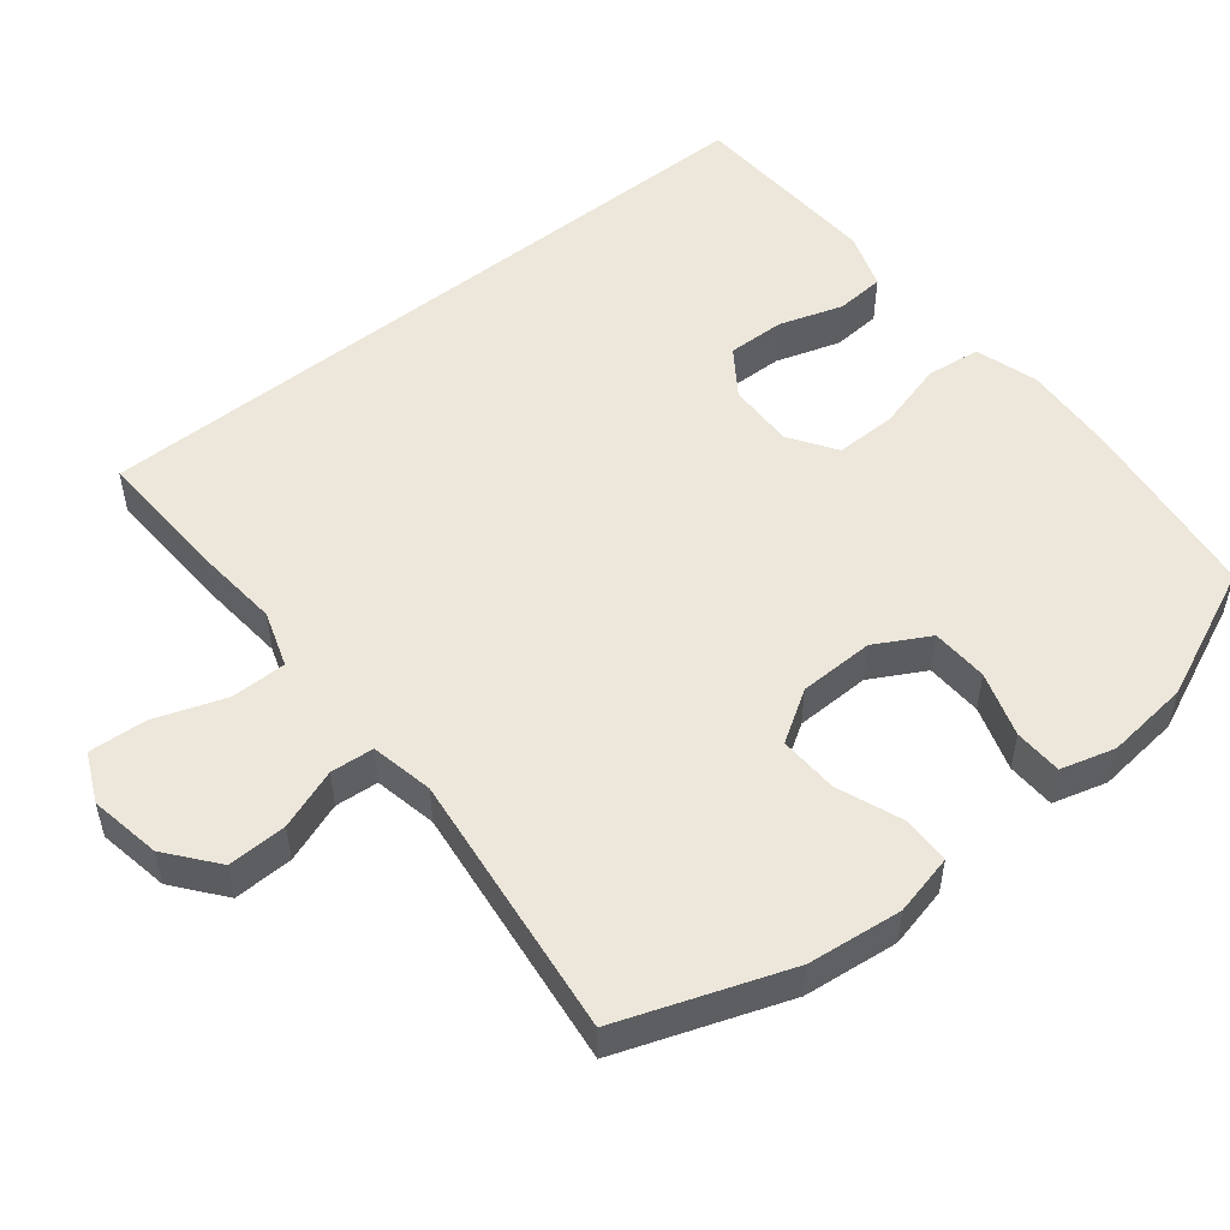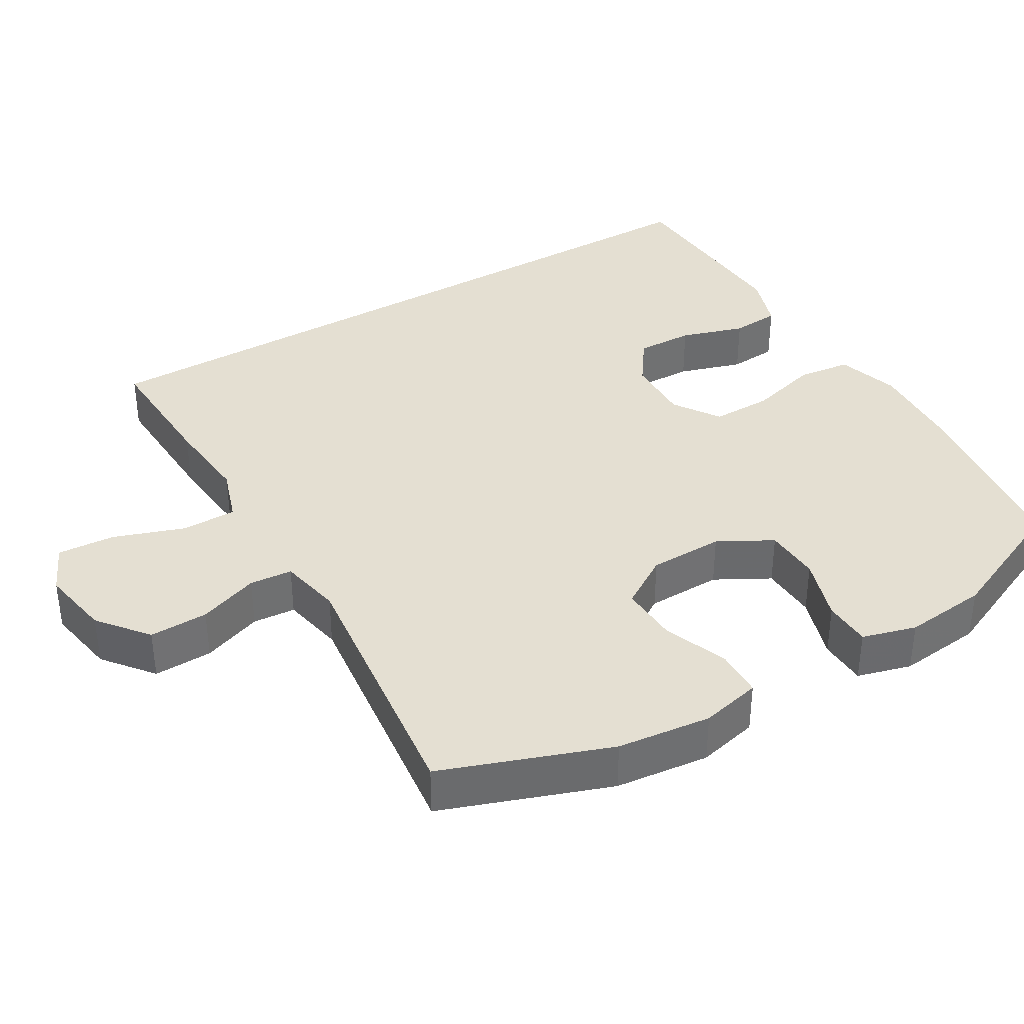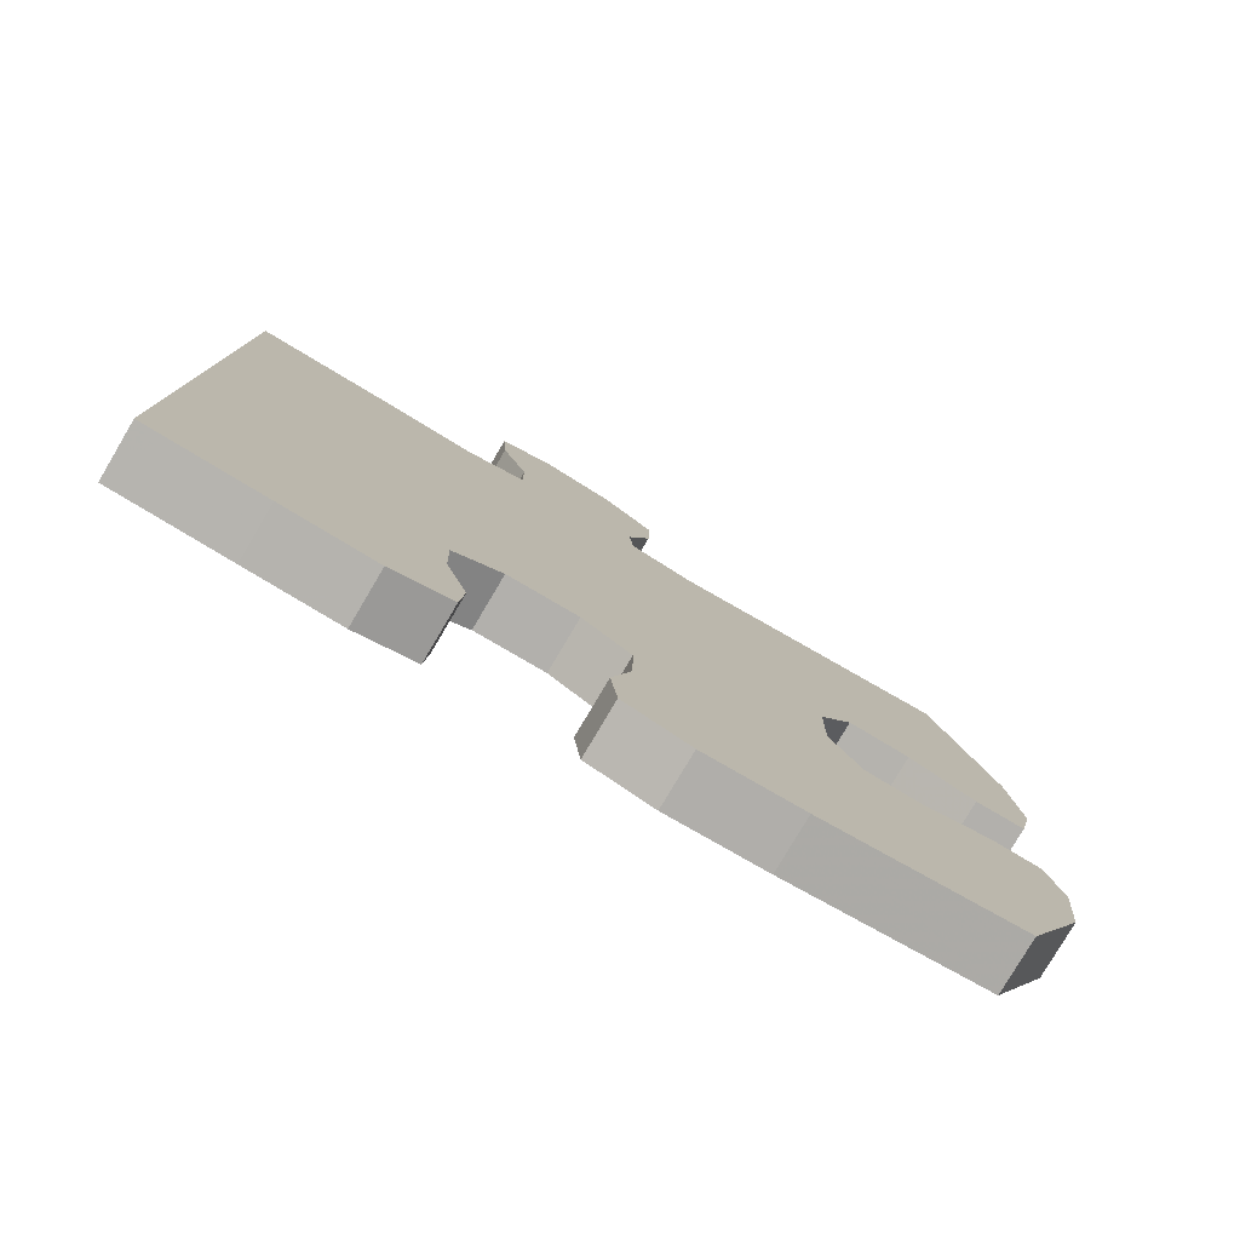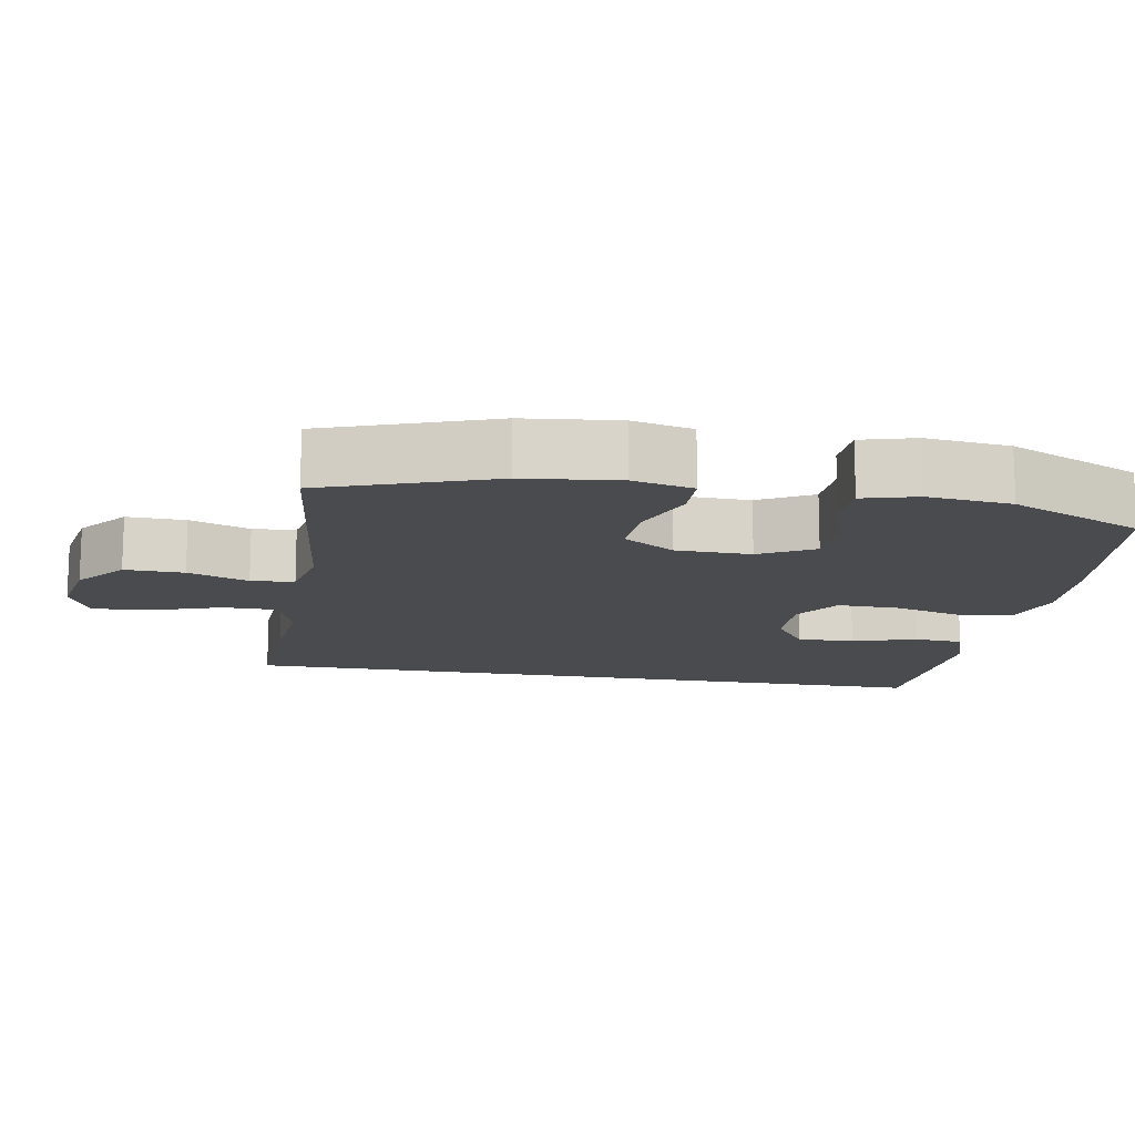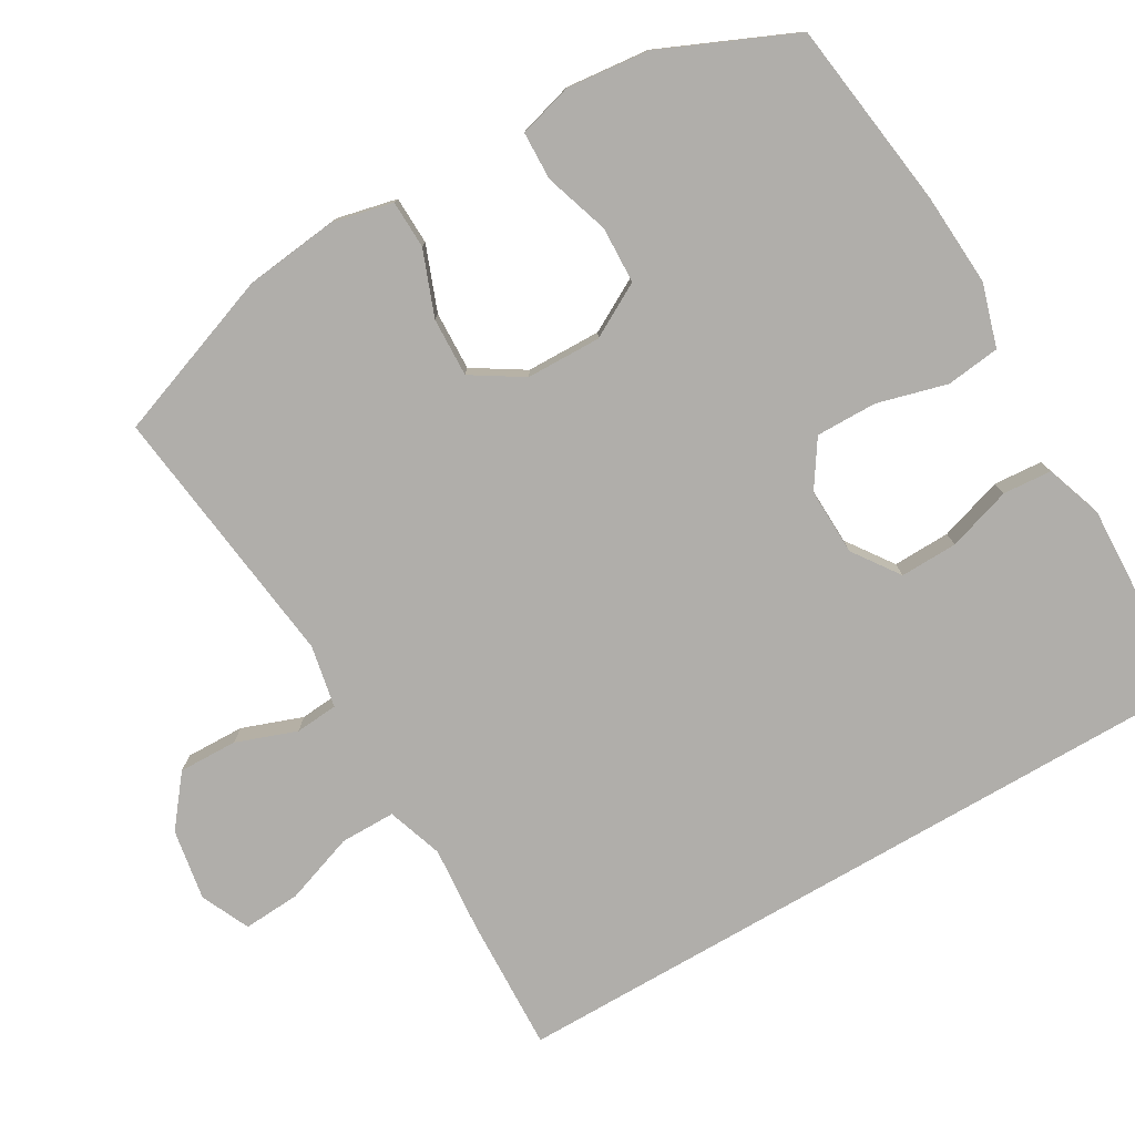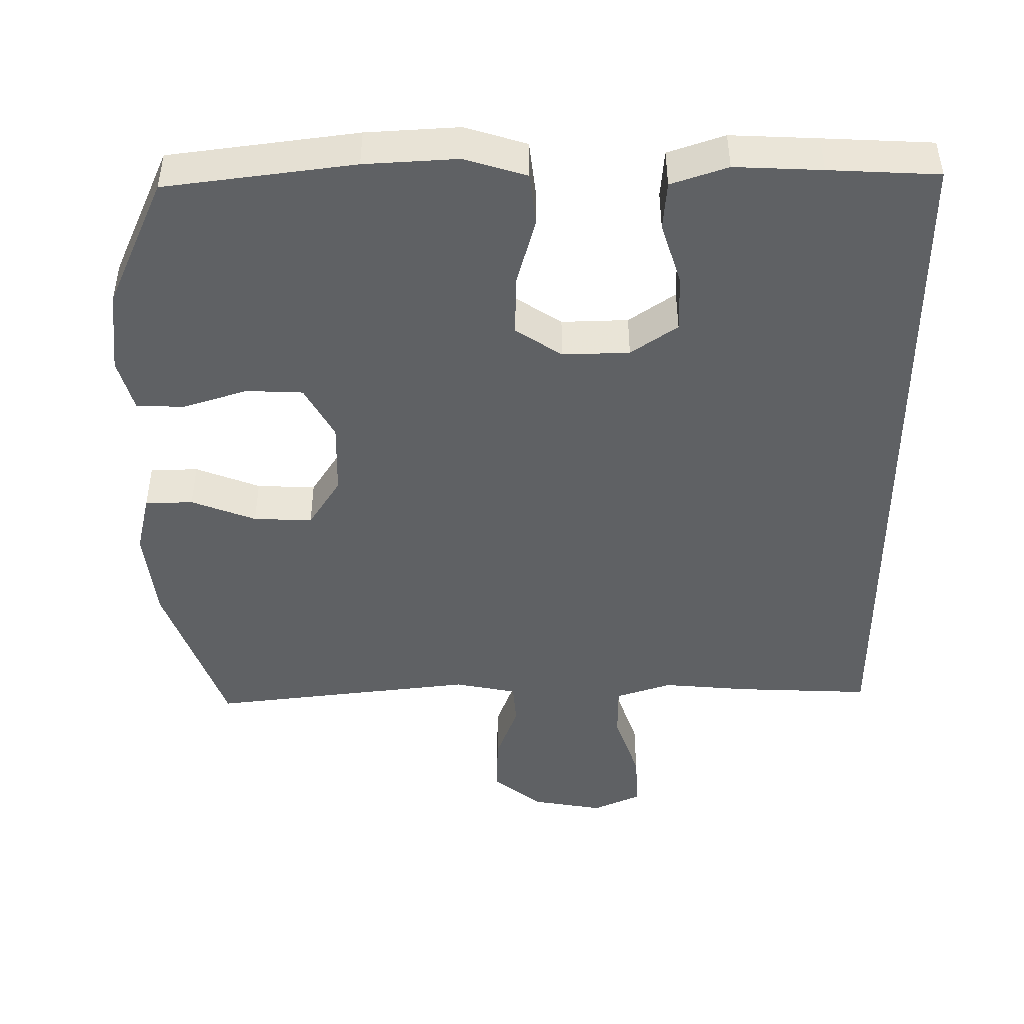
<metadata>
{"format":"obj","ext":"obj","renderer":"f3d","projection":"perspective","resolution":1024,"background":"white","views":[{"elev":51.9,"azim":51.1,"up":"+Y"},{"elev":37.2,"azim":59.2,"up":"+Y"},{"elev":-79.4,"azim":-30.6,"up":"+Z"},{"elev":-13.9,"azim":79.7,"up":"+Y"},{"elev":-77.8,"azim":120.2,"up":"+Y"},{"elev":-45.9,"azim":-179.9,"up":"+Y"}]}
</metadata>
<code>
v -0.5 0.07 0.474
v -0.316 0.07 0.467
v -0.196 0.07 0.457
v -0.119 0.07 0.483
v -0.119 0.07 0.559
v -0.153 0.07 0.656
v -0.158 0.07 0.735
v -0.091 0.07 0.766
v 0.007 0.07 0.749
v 0.075 0.07 0.695
v 0.073 0.07 0.614
v 0.043 0.07 0.531
v 0.048 0.07 0.472
v 0.134 0.07 0.455
v 0.5 0.07 0.5
v 0.583 0.07 0.271
v 0.598 0.07 0.142
v 0.579 0.07 0.059
v 0.513 0.07 0.057
v 0.424 0.07 0.091
v 0.343 0.07 0.094
v 0.299 0.07 0.024
v 0.297 0.07 -0.079
v 0.338 0.07 -0.153
v 0.416 0.07 -0.156
v 0.505 0.07 -0.127
v 0.571 0.07 -0.129
v 0.592 0.07 -0.203
v 0.58 0.07 -0.318
v 0.5 0.07 -0.5
v 0.24 0.07 -0.535
v 0.112 0.07 -0.543
v 0.026 0.07 -0.517
v 0.017 0.07 -0.443
v 0.043 0.07 -0.347
v 0.044 0.07 -0.263
v -0.02 0.07 -0.221
v -0.112 0.07 -0.224
v -0.176 0.07 -0.269
v -0.174 0.07 -0.348
v -0.146 0.07 -0.436
v -0.151 0.07 -0.503
v -0.229 0.07 -0.53
v -0.349 0.07 -0.525
v -0.5 0.07 -0.518
v -0.5 0 0.474
v -0.316 0 0.467
v -0.196 0 0.457
v -0.119 0 0.483
v -0.119 0 0.559
v -0.153 0 0.656
v -0.158 0 0.735
v -0.091 0 0.766
v 0.007 0 0.749
v 0.075 0 0.695
v 0.073 0 0.614
v 0.043 0 0.531
v 0.048 0 0.472
v 0.134 0 0.455
v 0.5 0 0.5
v 0.583 0 0.271
v 0.598 0 0.142
v 0.579 0 0.059
v 0.513 0 0.057
v 0.424 0 0.091
v 0.343 0 0.094
v 0.299 0 0.024
v 0.297 0 -0.079
v 0.338 0 -0.153
v 0.416 0 -0.156
v 0.505 0 -0.127
v 0.571 0 -0.129
v 0.592 0 -0.203
v 0.58 0 -0.318
v 0.5 0 -0.5
v 0.24 0 -0.535
v 0.112 0 -0.543
v 0.026 0 -0.517
v 0.017 0 -0.443
v 0.043 0 -0.347
v 0.044 0 -0.263
v -0.02 0 -0.221
v -0.112 0 -0.224
v -0.176 0 -0.269
v -0.174 0 -0.348
v -0.146 0 -0.436
v -0.151 0 -0.503
v -0.229 0 -0.53
v -0.349 0 -0.525
v -0.5 0 -0.518
f 44 45 1
f 43 44 1
f 42 43 1
f 41 42 1
f 40 41 1
f 1 2 3
f 40 1 3
f 39 40 3
f 38 39 3 4
f 37 38 4 5
f 36 37 5
f 33 34 35
f 32 33 35
f 31 32 35
f 30 31 35
f 29 30 35
f 28 29 35
f 27 28 35
f 26 27 35
f 25 26 35
f 24 25 35 36
f 23 24 36 5
f 18 19 20
f 17 18 20
f 16 17 20
f 15 16 20
f 14 15 20
f 13 14 20 21
f 10 11 12
f 9 10 12
f 8 9 12
f 7 8 12
f 6 7 12
f 5 6 12
f 5 12 13
f 22 23 5 13
f 13 21 22
f 46 90 89
f 46 89 88
f 46 88 87
f 46 87 86
f 46 86 85
f 48 47 46
f 48 46 85
f 48 85 84
f 49 48 84 83
f 50 49 83 82
f 50 82 81
f 80 79 78
f 80 78 77
f 80 77 76
f 80 76 75
f 80 75 74
f 80 74 73
f 80 73 72
f 80 72 71
f 80 71 70
f 81 80 70 69
f 50 81 69 68
f 65 64 63
f 65 63 62
f 65 62 61
f 65 61 60
f 65 60 59
f 66 65 59 58
f 57 56 55
f 57 55 54
f 57 54 53
f 57 53 52
f 57 52 51
f 57 51 50
f 58 57 50
f 58 50 68 67
f 67 66 58
f 1 46 47 2
f 2 47 48 3
f 3 48 49 4
f 4 49 50 5
f 5 50 51 6
f 6 51 52 7
f 7 52 53 8
f 8 53 54 9
f 9 54 55 10
f 10 55 56 11
f 11 56 57 12
f 12 57 58 13
f 13 58 59 14
f 14 59 60 15
f 15 60 61 16
f 16 61 62 17
f 17 62 63 18
f 18 63 64 19
f 19 64 65 20
f 20 65 66 21
f 21 66 67 22
f 22 67 68 23
f 23 68 69 24
f 24 69 70 25
f 25 70 71 26
f 26 71 72 27
f 27 72 73 28
f 28 73 74 29
f 29 74 75 30
f 30 75 76 31
f 31 76 77 32
f 32 77 78 33
f 33 78 79 34
f 34 79 80 35
f 35 80 81 36
f 36 81 82 37
f 37 82 83 38
f 38 83 84 39
f 39 84 85 40
f 40 85 86 41
f 41 86 87 42
f 42 87 88 43
f 43 88 89 44
f 44 89 90 45
f 45 90 46 1

</code>
